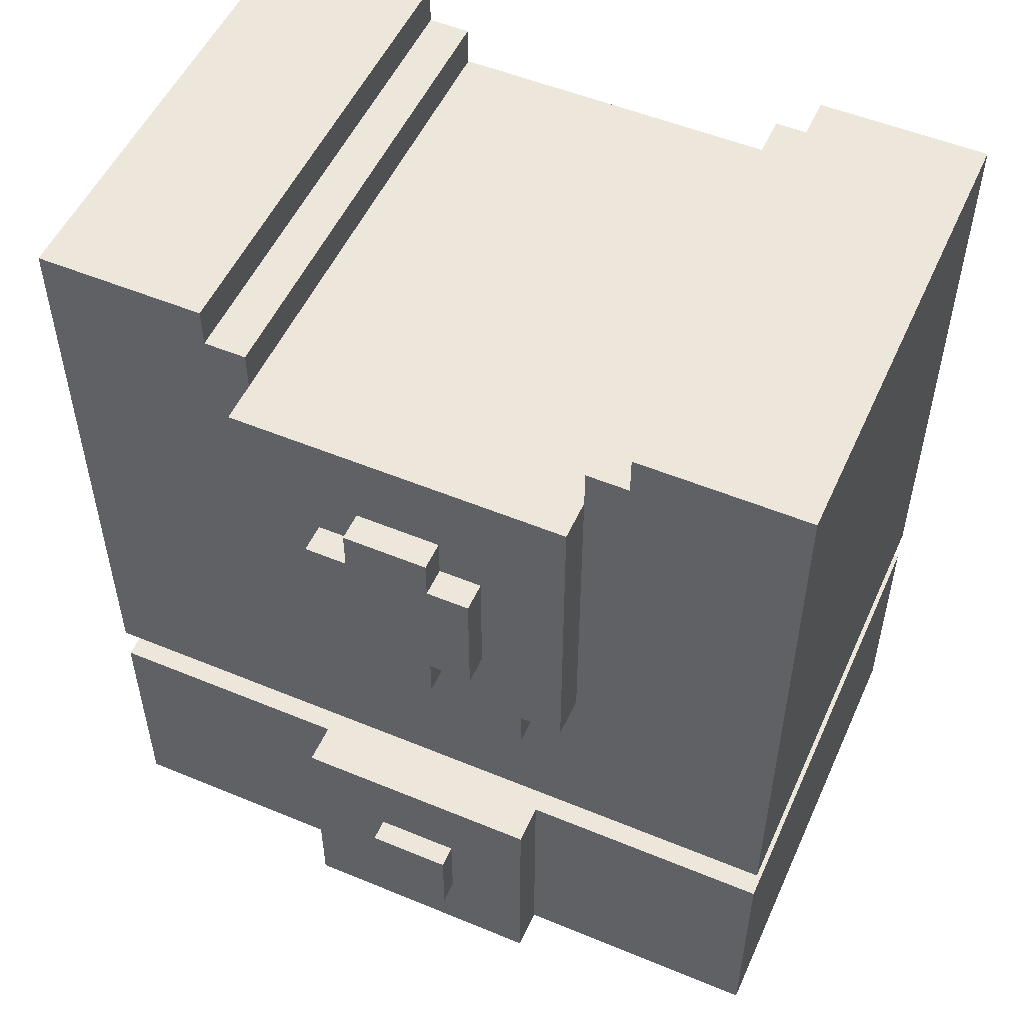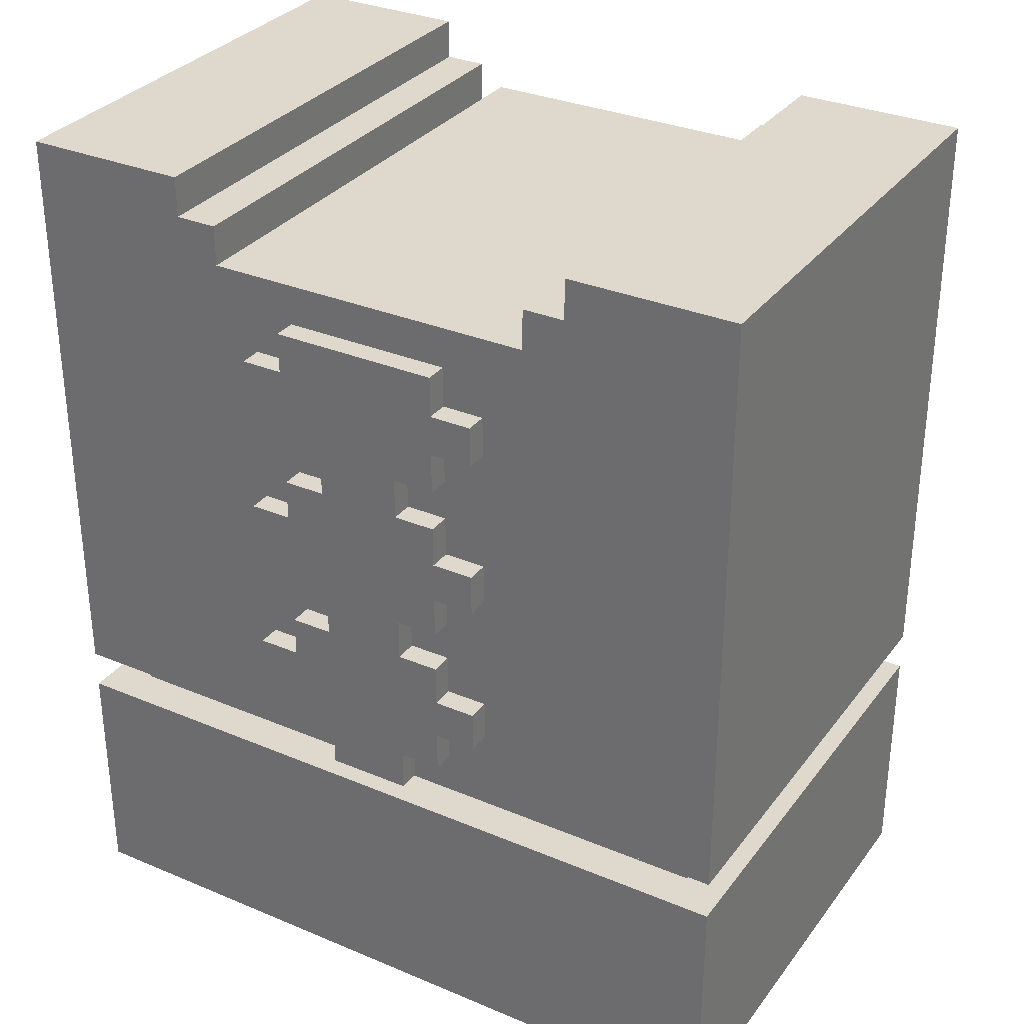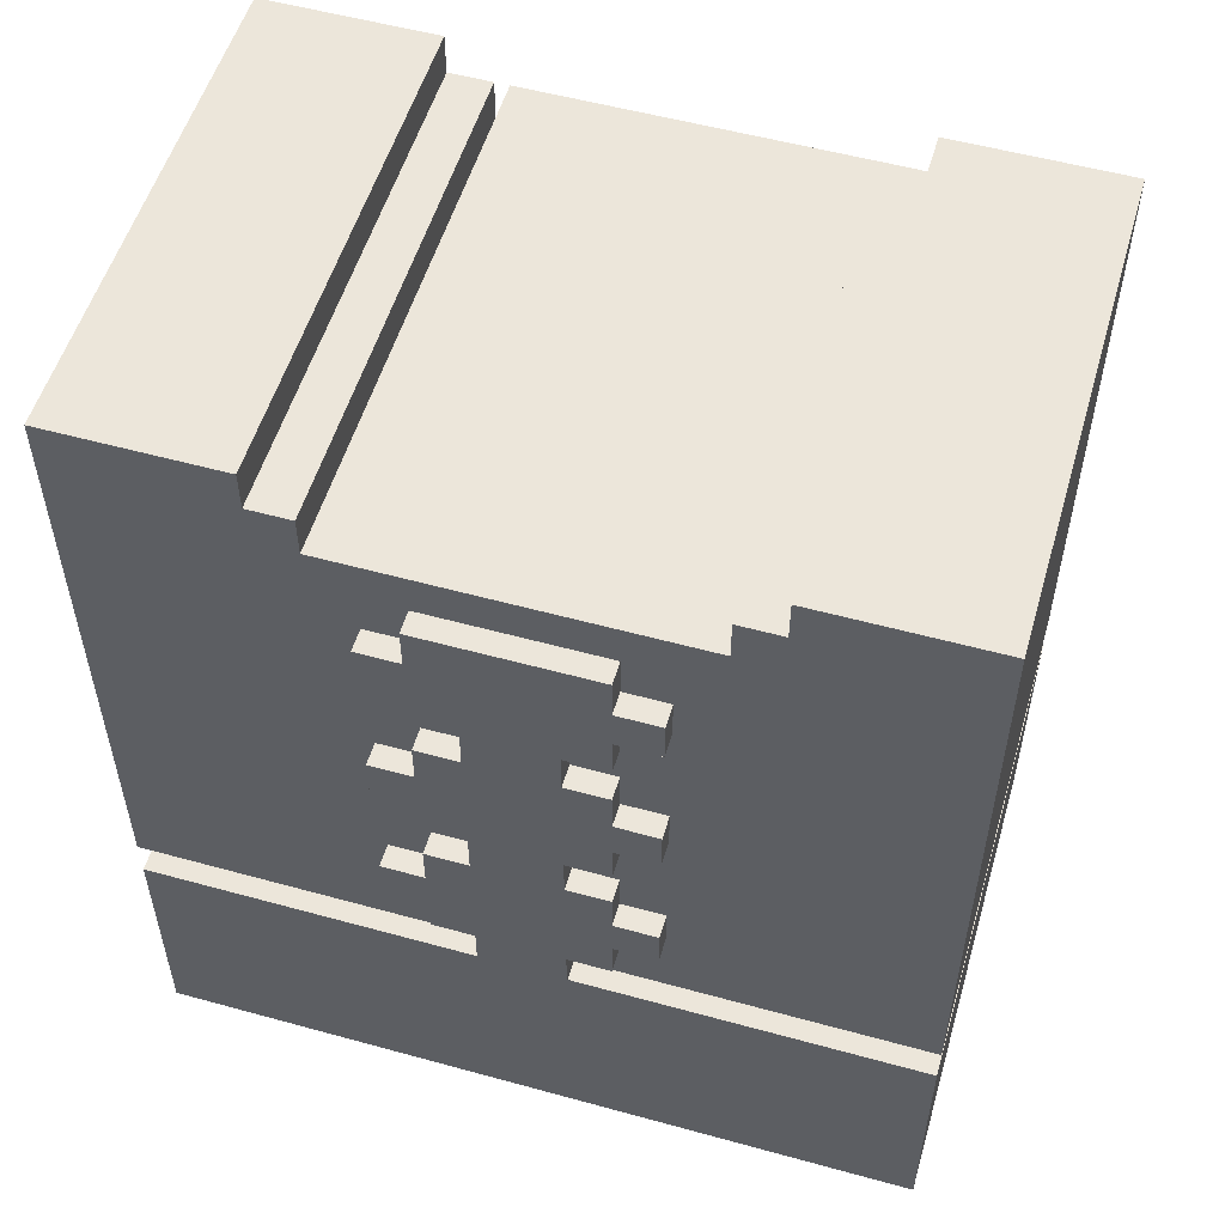
<metadata>
{"format":"obj","ext":"obj","renderer":"f3d","projection":"perspective","resolution":1024,"background":"white","views":[{"elev":52.6,"azim":24.0,"up":"+Z"},{"elev":31.9,"azim":-149.4,"up":"+Z"},{"elev":54.2,"azim":-163.7,"up":"+Z"}]}
</metadata>
<code>
g Armor_Rubin_3_Mesh
v -0.2956 -0.1993 1.54
v -0.2956 0.1703 1.078
v -0.2956 0.1703 1.54
v -0.2956 -0.1993 1.078
v 0.1199 -0.1993 1.509
v 0.1199 0.1703 1.478
v 0.1199 0.1703 1.509
v 0.1199 -0.1993 1.478
v 0.1518 -0.1993 1.54
v 0.1518 0.1703 1.509
v 0.1518 0.1703 1.54
v 0.1518 -0.1993 1.509
v -0.1677 0.1703 1.509
v -0.1677 -0.1993 1.54
v -0.1677 0.1703 1.54
v -0.1677 -0.1993 1.509
v -0.1358 0.1703 1.478
v -0.1358 -0.1993 1.509
v -0.1358 0.1703 1.509
v -0.1358 -0.1993 1.478
v 0.2797 0.1703 1.078
v 0.2797 -0.1993 1.54
v 0.2797 0.1703 1.54
v 0.2797 -0.1993 1.078
v -0.1677 -0.1993 1.509
v -0.2956 -0.1993 1.078
v -0.2956 -0.1993 1.54
v -0.1677 -0.1993 1.54
v -0.1358 -0.1993 1.478
v -0.1358 -0.1993 1.509
v 0.1199 -0.1993 1.478
v 0.2797 -0.1993 1.078
v 0.1518 -0.1993 1.509
v 0.1199 -0.1993 1.509
v 0.2797 -0.1993 1.54
v 0.1518 -0.1993 1.54
v -0.2956 0.1703 1.078
v -0.1677 0.1703 1.509
v -0.2956 0.1703 1.54
v -0.1677 0.1703 1.54
v -0.1358 0.1703 1.478
v -0.1358 0.1703 1.509
v 0.2797 0.1703 1.078
v 0.1199 0.1703 1.478
v 0.1518 0.1703 1.509
v 0.1199 0.1703 1.509
v 0.2797 0.1703 1.54
v 0.1518 0.1703 1.54
v 0.2797 -0.1993 1.078
v -0.2956 0.1703 1.078
v -0.2956 -0.1993 1.078
v 0.2797 0.1703 1.078
v 0.1199 -0.1993 1.478
v -0.1358 0.1703 1.478
v 0.1199 0.1703 1.478
v -0.1358 -0.1993 1.478
v -0.1358 -0.1993 1.509
v -0.1677 0.1703 1.509
v -0.1358 0.1703 1.509
v -0.1677 -0.1993 1.509
v 0.1518 -0.1993 1.509
v 0.1199 0.1703 1.509
v 0.1518 0.1703 1.509
v 0.1199 -0.1993 1.509
v -0.1677 -0.1993 1.54
v -0.2956 0.1703 1.54
v -0.1677 0.1703 1.54
v -0.2956 -0.1993 1.54
v 0.2797 -0.1993 1.54
v 0.1518 0.1703 1.54
v 0.2797 0.1703 1.54
v 0.1518 -0.1993 1.54
v -0.1358 -0.2301 1.478
v -0.1358 -0.1993 1.232
v -0.1358 -0.1993 1.478
v -0.1358 -0.2301 1.232
v -0.1038 -0.2301 1.232
v -0.1038 -0.1993 1.201
v -0.1038 -0.1993 1.232
v -0.1038 -0.2301 1.201
v 0.08792 -0.1993 1.201
v 0.08792 -0.2301 1.232
v 0.08792 -0.1993 1.232
v 0.08792 -0.2301 1.201
v 0.1199 -0.1993 1.232
v 0.1199 -0.2301 1.478
v 0.1199 -0.1993 1.478
v 0.1199 -0.2301 1.232
v -0.1038 -0.2301 1.232
v -0.1358 -0.2301 1.232
v -0.1358 -0.2301 1.478
v 0.1199 -0.2301 1.478
v 0.08792 -0.2301 1.232
v 0.1199 -0.2301 1.232
v -0.1038 -0.2301 1.201
v 0.08792 -0.2301 1.201
v -0.1038 -0.1993 1.201
v 0.08792 -0.2301 1.201
v 0.08792 -0.1993 1.201
v -0.1038 -0.2301 1.201
v -0.1358 -0.1993 1.232
v -0.1038 -0.2301 1.232
v -0.1038 -0.1993 1.232
v -0.1358 -0.2301 1.232
v 0.08792 -0.1993 1.232
v 0.1199 -0.2301 1.232
v 0.1199 -0.1993 1.232
v 0.08792 -0.2301 1.232
v 0.1199 -0.2301 1.478
v -0.1358 -0.1993 1.478
v 0.1199 -0.1993 1.478
v -0.1358 -0.2301 1.478
v -0.07187 -0.2516 1.386
v -0.07187 -0.2208 1.293
v -0.07187 -0.2208 1.386
v -0.07187 -0.2516 1.293
v -0.03991 -0.2516 1.293
v -0.03991 -0.2208 1.262
v -0.03991 -0.2208 1.293
v -0.03991 -0.2516 1.262
v -0.03991 -0.2516 1.416
v -0.03991 -0.2208 1.386
v -0.03991 -0.2208 1.416
v -0.03991 -0.2516 1.386
v 0.02401 -0.2208 1.262
v 0.02401 -0.2516 1.293
v 0.02401 -0.2208 1.293
v 0.02401 -0.2516 1.262
v 0.02401 -0.2208 1.386
v 0.02401 -0.2516 1.416
v 0.02401 -0.2208 1.416
v 0.02401 -0.2516 1.386
v 0.05596 -0.2208 1.293
v 0.05596 -0.2516 1.386
v 0.05596 -0.2208 1.386
v 0.05596 -0.2516 1.293
v -0.03991 -0.2516 1.293
v -0.07187 -0.2516 1.386
v -0.03991 -0.2516 1.386
v -0.07187 -0.2516 1.293
v 0.02401 -0.2516 1.386
v 0.02401 -0.2516 1.416
v -0.03991 -0.2516 1.416
v 0.02401 -0.2516 1.293
v -0.03991 -0.2516 1.262
v 0.02401 -0.2516 1.262
v 0.05596 -0.2516 1.293
v 0.05596 -0.2516 1.386
v -0.03991 -0.2208 1.262
v 0.02401 -0.2516 1.262
v 0.02401 -0.2208 1.262
v -0.03991 -0.2516 1.262
v -0.07187 -0.2208 1.293
v -0.03991 -0.2516 1.293
v -0.03991 -0.2208 1.293
v -0.07187 -0.2516 1.293
v 0.02401 -0.2208 1.293
v 0.05596 -0.2516 1.293
v 0.05596 -0.2208 1.293
v 0.02401 -0.2516 1.293
v -0.03991 -0.2516 1.386
v -0.07187 -0.2208 1.386
v -0.03991 -0.2208 1.386
v -0.07187 -0.2516 1.386
v 0.05596 -0.2516 1.386
v 0.02401 -0.2208 1.386
v 0.05596 -0.2208 1.386
v 0.02401 -0.2516 1.386
v 0.02401 -0.2516 1.416
v -0.03991 -0.2208 1.416
v 0.02401 -0.2208 1.416
v -0.03991 -0.2516 1.416
v -0.1038 0.1566 1.17
v -0.1038 0.1874 1.139
v -0.1038 0.1874 1.17
v -0.1038 0.1566 1.139
v -0.1038 0.1566 1.293
v -0.1038 0.1874 1.262
v -0.1038 0.1874 1.293
v -0.1038 0.1566 1.262
v -0.1038 0.1566 1.416
v -0.1038 0.1874 1.386
v -0.1038 0.1874 1.416
v -0.1038 0.1566 1.386
v -0.07187 0.1566 1.139
v -0.07187 0.1874 1.108
v -0.07187 0.1874 1.139
v -0.07187 0.1566 1.108
v -0.07187 0.1566 1.201
v -0.07187 0.1874 1.17
v -0.07187 0.1874 1.201
v -0.07187 0.1566 1.17
v -0.07187 0.1566 1.262
v -0.07187 0.1874 1.232
v -0.07187 0.1874 1.262
v -0.07187 0.1566 1.232
v -0.07187 0.1566 1.324
v -0.07187 0.1874 1.293
v -0.07187 0.1874 1.324
v -0.07187 0.1566 1.293
v -0.07187 0.1566 1.386
v -0.07187 0.1874 1.355
v -0.07187 0.1874 1.386
v -0.07187 0.1566 1.355
v -0.07187 0.1566 1.447
v -0.07187 0.1874 1.416
v -0.07187 0.1874 1.447
v -0.07187 0.1566 1.416
v -0.03991 0.1566 1.108
v -0.03991 0.1874 1.078
v -0.03991 0.1874 1.108
v -0.03991 0.1566 1.078
v -0.03991 0.1566 1.232
v -0.03991 0.1874 1.201
v -0.03991 0.1874 1.232
v -0.03991 0.1566 1.201
v -0.03991 0.1566 1.355
v -0.03991 0.1874 1.324
v -0.03991 0.1874 1.355
v -0.03991 0.1566 1.324
v 0.02401 0.1874 1.078
v 0.02401 0.1566 1.108
v 0.02401 0.1874 1.108
v 0.02401 0.1566 1.078
v 0.02401 0.1874 1.201
v 0.02401 0.1566 1.232
v 0.02401 0.1874 1.232
v 0.02401 0.1566 1.201
v 0.02401 0.1874 1.324
v 0.02401 0.1566 1.355
v 0.02401 0.1874 1.355
v 0.02401 0.1566 1.324
v 0.05596 0.1874 1.108
v 0.05596 0.1566 1.139
v 0.05596 0.1874 1.139
v 0.05596 0.1566 1.108
v 0.05596 0.1874 1.17
v 0.05596 0.1566 1.201
v 0.05596 0.1874 1.201
v 0.05596 0.1566 1.17
v 0.05596 0.1874 1.232
v 0.05596 0.1566 1.262
v 0.05596 0.1874 1.262
v 0.05596 0.1566 1.232
v 0.05596 0.1874 1.293
v 0.05596 0.1566 1.324
v 0.05596 0.1874 1.324
v 0.05596 0.1566 1.293
v 0.05596 0.1874 1.355
v 0.05596 0.1566 1.386
v 0.05596 0.1874 1.386
v 0.05596 0.1566 1.355
v 0.05596 0.1874 1.416
v 0.05596 0.1566 1.447
v 0.05596 0.1874 1.447
v 0.05596 0.1566 1.416
v 0.08792 0.1874 1.139
v 0.08792 0.1566 1.17
v 0.08792 0.1874 1.17
v 0.08792 0.1566 1.139
v 0.08792 0.1874 1.262
v 0.08792 0.1566 1.293
v 0.08792 0.1874 1.293
v 0.08792 0.1566 1.262
v 0.08792 0.1874 1.386
v 0.08792 0.1566 1.416
v 0.08792 0.1874 1.416
v 0.08792 0.1566 1.386
v -0.1038 0.1874 1.17
v -0.07187 0.1874 1.139
v -0.07187 0.1874 1.17
v -0.1038 0.1874 1.139
v 0.05596 0.1874 1.17
v 0.02401 0.1874 1.201
v -0.03991 0.1874 1.201
v -0.03991 0.1874 1.232
v 0.02401 0.1874 1.232
v 0.05596 0.1874 1.262
v -0.07187 0.1874 1.262
v -0.07187 0.1874 1.232
v -0.07187 0.1874 1.293
v -0.1038 0.1874 1.293
v -0.1038 0.1874 1.262
v 0.05596 0.1874 1.293
v 0.08792 0.1874 1.262
v 0.08792 0.1874 1.293
v 0.02401 0.1874 1.324
v -0.03991 0.1874 1.324
v -0.03991 0.1874 1.355
v 0.02401 0.1874 1.355
v 0.05596 0.1874 1.386
v -0.07187 0.1874 1.386
v 0.05596 0.1874 1.416
v -0.07187 0.1874 1.416
v -0.1038 0.1874 1.416
v -0.1038 0.1874 1.386
v 0.08792 0.1874 1.386
v 0.08792 0.1874 1.416
v -0.07187 0.1874 1.447
v 0.05596 0.1874 1.447
v -0.07187 0.1874 1.355
v 0.05596 0.1874 1.355
v 0.05596 0.1874 1.324
v -0.07187 0.1874 1.108
v -0.03991 0.1874 1.108
v 0.02401 0.1874 1.108
v 0.02401 0.1874 1.078
v -0.03991 0.1874 1.078
v 0.05596 0.1874 1.139
v 0.08792 0.1874 1.139
v 0.08792 0.1874 1.17
v 0.05596 0.1874 1.108
v 0.05596 0.1874 1.201
v -0.03991 0.1874 1.078
v 0.02401 0.1566 1.078
v 0.02401 0.1874 1.078
v -0.03991 0.1566 1.078
v -0.07187 0.1874 1.108
v -0.03991 0.1566 1.108
v -0.03991 0.1874 1.108
v -0.07187 0.1566 1.108
v 0.02401 0.1874 1.108
v 0.05596 0.1566 1.108
v 0.05596 0.1874 1.108
v 0.02401 0.1566 1.108
v -0.1038 0.1874 1.139
v -0.07187 0.1566 1.139
v -0.07187 0.1874 1.139
v -0.1038 0.1566 1.139
v 0.05596 0.1874 1.139
v 0.08792 0.1566 1.139
v 0.08792 0.1874 1.139
v 0.05596 0.1566 1.139
v -0.07187 0.1874 1.232
v -0.03991 0.1566 1.232
v -0.03991 0.1874 1.232
v -0.07187 0.1566 1.232
v 0.02401 0.1874 1.232
v 0.05596 0.1566 1.232
v 0.05596 0.1874 1.232
v 0.02401 0.1566 1.232
v -0.1038 0.1874 1.262
v -0.07187 0.1566 1.262
v -0.07187 0.1874 1.262
v -0.1038 0.1566 1.262
v 0.05596 0.1874 1.262
v 0.08792 0.1566 1.262
v 0.08792 0.1874 1.262
v 0.05596 0.1566 1.262
v -0.07187 0.1874 1.355
v -0.03991 0.1566 1.355
v -0.03991 0.1874 1.355
v -0.07187 0.1566 1.355
v 0.02401 0.1874 1.355
v 0.05596 0.1566 1.355
v 0.05596 0.1874 1.355
v 0.02401 0.1566 1.355
v -0.1038 0.1874 1.386
v -0.07187 0.1566 1.386
v -0.07187 0.1874 1.386
v -0.1038 0.1566 1.386
v 0.05596 0.1874 1.386
v 0.08792 0.1566 1.386
v 0.08792 0.1874 1.386
v 0.05596 0.1566 1.386
v -0.07187 0.1566 1.17
v -0.1038 0.1874 1.17
v -0.07187 0.1874 1.17
v -0.1038 0.1566 1.17
v 0.08792 0.1566 1.17
v 0.05596 0.1874 1.17
v 0.08792 0.1874 1.17
v 0.05596 0.1566 1.17
v -0.03991 0.1566 1.201
v -0.07187 0.1874 1.201
v -0.03991 0.1874 1.201
v -0.07187 0.1566 1.201
v 0.05596 0.1566 1.201
v 0.02401 0.1874 1.201
v 0.05596 0.1874 1.201
v 0.02401 0.1566 1.201
v -0.07187 0.1566 1.293
v -0.1038 0.1874 1.293
v -0.07187 0.1874 1.293
v -0.1038 0.1566 1.293
v 0.08792 0.1566 1.293
v 0.05596 0.1874 1.293
v 0.08792 0.1874 1.293
v 0.05596 0.1566 1.293
v -0.03991 0.1566 1.324
v -0.07187 0.1874 1.324
v -0.03991 0.1874 1.324
v -0.07187 0.1566 1.324
v 0.05596 0.1566 1.324
v 0.02401 0.1874 1.324
v 0.05596 0.1874 1.324
v 0.02401 0.1566 1.324
v -0.07187 0.1566 1.416
v -0.1038 0.1874 1.416
v -0.07187 0.1874 1.416
v -0.1038 0.1566 1.416
v 0.08792 0.1566 1.416
v 0.05596 0.1874 1.416
v 0.08792 0.1874 1.416
v 0.05596 0.1566 1.416
v 0.05596 0.1566 1.447
v -0.07187 0.1874 1.447
v 0.05596 0.1874 1.447
v -0.07187 0.1566 1.447
v 0.05596 0.1874 1.232
v -0.07187 0.1874 1.201
v -0.07187 0.1874 1.324
v -0.2956 -0.1993 1.047
v -0.2956 0.1703 0.8619
v -0.2956 0.1703 1.047
v -0.2956 -0.1993 0.8619
v 0.2797 0.1703 0.8619
v 0.2797 -0.1993 1.047
v 0.2797 0.1703 1.047
v 0.2797 -0.1993 0.8619
v 0.2797 -0.1993 1.047
v -0.2956 -0.1993 0.8619
v -0.2956 -0.1993 1.047
v 0.2797 -0.1993 0.8619
v -0.2956 0.1703 1.047
v 0.2797 0.1703 0.8619
v 0.2797 0.1703 1.047
v -0.2956 0.1703 0.8619
v -0.2956 0.1703 0.8619
v 0.2797 -0.1993 0.8619
v 0.2797 0.1703 0.8619
v -0.2956 -0.1993 0.8619
v 0.2797 0.1703 1.047
v -0.2956 -0.1993 1.047
v -0.2956 0.1703 1.047
v 0.2797 -0.1993 1.047
v -0.2636 -0.1685 1.081
v -0.2636 0.1395 1.043
v -0.2636 0.1395 1.081
v -0.2636 -0.1685 1.043
v 0.2477 0.1395 1.043
v 0.2477 -0.1685 1.081
v 0.2477 0.1395 1.081
v 0.2477 -0.1685 1.043
v 0.2477 -0.1685 1.043
v -0.2636 -0.1685 1.081
v 0.2477 -0.1685 1.081
v -0.2636 -0.1685 1.043
v -0.2636 0.1395 1.081
v 0.2477 0.1395 1.043
v 0.2477 0.1395 1.081
v -0.2636 0.1395 1.043
v -0.1038 -0.2301 1.047
v -0.1038 -0.1993 0.8619
v -0.1038 -0.1993 1.047
v -0.1038 -0.2301 0.8619
v 0.08792 -0.1993 0.8619
v 0.08792 -0.2301 1.047
v 0.08792 -0.1993 1.047
v 0.08792 -0.2301 0.8619
v 0.08792 -0.2301 1.047
v -0.1038 -0.2301 0.8619
v -0.1038 -0.2301 1.047
v 0.08792 -0.2301 0.8619
v -0.1038 -0.1993 0.8619
v 0.08792 -0.2301 0.8619
v 0.08792 -0.1993 0.8619
v -0.1038 -0.2301 0.8619
v 0.08792 -0.2301 1.047
v -0.1038 -0.1993 1.047
v 0.08792 -0.1993 1.047
v -0.1038 -0.2301 1.047
v -0.03991 -0.2473 0.9851
v -0.03991 -0.2165 0.9235
v -0.03991 -0.2165 0.9851
v -0.03991 -0.2473 0.9235
v 0.02401 -0.2165 0.9235
v 0.02401 -0.2473 0.9851
v 0.02401 -0.2165 0.9851
v 0.02401 -0.2473 0.9235
v 0.02401 -0.2473 0.9235
v -0.03991 -0.2473 0.9851
v 0.02401 -0.2473 0.9851
v -0.03991 -0.2473 0.9235
v -0.03991 -0.2165 0.9235
v 0.02401 -0.2473 0.9235
v 0.02401 -0.2165 0.9235
v -0.03991 -0.2473 0.9235
v 0.02401 -0.2473 0.9851
v -0.03991 -0.2165 0.9851
v 0.02401 -0.2165 0.9851
v -0.03991 -0.2473 0.9851
g Armor_Rubin_3_Mesh_0
f 3 2 1
f 4 1 2
f 7 6 5
f 8 5 6
f 11 10 9
f 12 9 10
f 15 14 13
f 16 13 14
f 19 18 17
f 20 17 18
f 23 22 21
f 24 21 22
f 27 26 25
f 27 25 28
f 25 26 29
f 25 29 30
f 29 26 31
f 31 26 32
f 33 31 32
f 34 31 33
f 35 33 32
f 36 33 35
f 39 38 37
f 39 40 38
f 38 41 37
f 38 42 41
f 37 41 43
f 44 43 41
f 45 43 44
f 46 45 44
f 47 43 45
f 48 47 45
f 51 50 49
f 52 49 50
f 55 54 53
f 56 53 54
f 59 58 57
f 60 57 58
f 63 62 61
f 64 61 62
f 67 66 65
f 68 65 66
f 71 70 69
f 72 69 70
f 75 74 73
f 76 73 74
f 79 78 77
f 80 77 78
f 83 82 81
f 84 81 82
f 87 86 85
f 88 85 86
f 91 90 89
f 91 89 92
f 93 92 89
f 93 94 92
f 89 95 93
f 96 93 95
f 99 98 97
f 100 97 98
f 103 102 101
f 104 101 102
f 107 106 105
f 108 105 106
f 111 110 109
f 112 109 110
f 115 114 113
f 116 113 114
f 119 118 117
f 120 117 118
f 123 122 121
f 124 121 122
f 127 126 125
f 128 125 126
f 131 130 129
f 132 129 130
f 135 134 133
f 136 133 134
f 139 138 137
f 140 137 138
f 139 137 141
f 141 142 139
f 143 139 142
f 144 141 137
f 137 145 144
f 146 144 145
f 144 147 141
f 148 141 147
f 151 150 149
f 152 149 150
f 155 154 153
f 156 153 154
f 159 158 157
f 160 157 158
f 163 162 161
f 164 161 162
f 167 166 165
f 168 165 166
f 171 170 169
f 172 169 170
f 175 174 173
f 176 173 174
f 179 178 177
f 180 177 178
f 183 182 181
f 184 181 182
f 187 186 185
f 188 185 186
f 191 190 189
f 192 189 190
f 195 194 193
f 196 193 194
f 199 198 197
f 200 197 198
f 203 202 201
f 204 201 202
f 207 206 205
f 208 205 206
f 211 210 209
f 212 209 210
f 215 214 213
f 216 213 214
f 219 218 217
f 220 217 218
f 223 222 221
f 224 221 222
f 227 226 225
f 228 225 226
f 231 230 229
f 232 229 230
f 235 234 233
f 236 233 234
f 239 238 237
f 240 237 238
f 243 242 241
f 244 241 242
f 247 246 245
f 248 245 246
f 251 250 249
f 252 249 250
f 255 254 253
f 256 253 254
f 259 258 257
f 260 257 258
f 263 262 261
f 264 261 262
f 267 266 265
f 268 265 266
f 271 270 269
f 272 269 270
f 271 273 270
f 273 271 274
f 275 274 271
f 275 276 274
f 277 274 276
f 277 276 278
f 279 278 276
f 279 276 280
f 279 281 278
f 281 279 282
f 283 282 279
f 284 278 281
f 278 284 285
f 286 285 284
f 284 281 287
f 288 287 281
f 288 289 287
f 290 287 289
f 290 289 291
f 292 291 289
f 291 292 293
f 294 293 292
f 294 292 295
f 296 295 292
f 291 293 297
f 298 297 293
f 294 299 293
f 300 293 299
f 301 292 289
f 302 290 291
f 303 284 287
f 270 305 304
f 306 305 270
f 306 307 305
f 308 305 307
f 309 306 270
f 273 309 270
f 309 273 310
f 311 310 273
f 312 306 309
f 313 273 274
f 316 315 314
f 317 314 315
f 320 319 318
f 321 318 319
f 324 323 322
f 325 322 323
f 328 327 326
f 329 326 327
f 332 331 330
f 333 330 331
f 336 335 334
f 337 334 335
f 340 339 338
f 341 338 339
f 344 343 342
f 345 342 343
f 348 347 346
f 349 346 347
f 352 351 350
f 353 350 351
f 356 355 354
f 357 354 355
f 360 359 358
f 361 358 359
f 364 363 362
f 365 362 363
f 368 367 366
f 369 366 367
f 372 371 370
f 373 370 371
f 376 375 374
f 377 374 375
f 380 379 378
f 381 378 379
f 384 383 382
f 385 382 383
f 388 387 386
f 389 386 387
f 392 391 390
f 393 390 391
f 396 395 394
f 397 394 395
f 400 399 398
f 401 398 399
f 404 403 402
f 405 402 403
f 408 407 406
f 409 406 407
f 410 277 278
f 411 275 271
f 412 288 281
f 415 414 413
f 416 413 414
f 419 418 417
f 420 417 418
f 423 422 421
f 424 421 422
f 427 426 425
f 428 425 426
f 431 430 429
f 432 429 430
f 435 434 433
f 436 433 434
f 439 438 437
f 440 437 438
f 443 442 441
f 444 441 442
f 447 446 445
f 448 445 446
f 451 450 449
f 452 449 450
f 455 454 453
f 456 453 454
f 459 458 457
f 460 457 458
f 463 462 461
f 464 461 462
f 467 466 465
f 468 465 466
f 471 470 469
f 472 469 470
f 475 474 473
f 476 473 474
f 479 478 477
f 480 477 478
f 483 482 481
f 484 481 482
f 487 486 485
f 488 485 486
f 491 490 489
f 492 489 490

</code>
